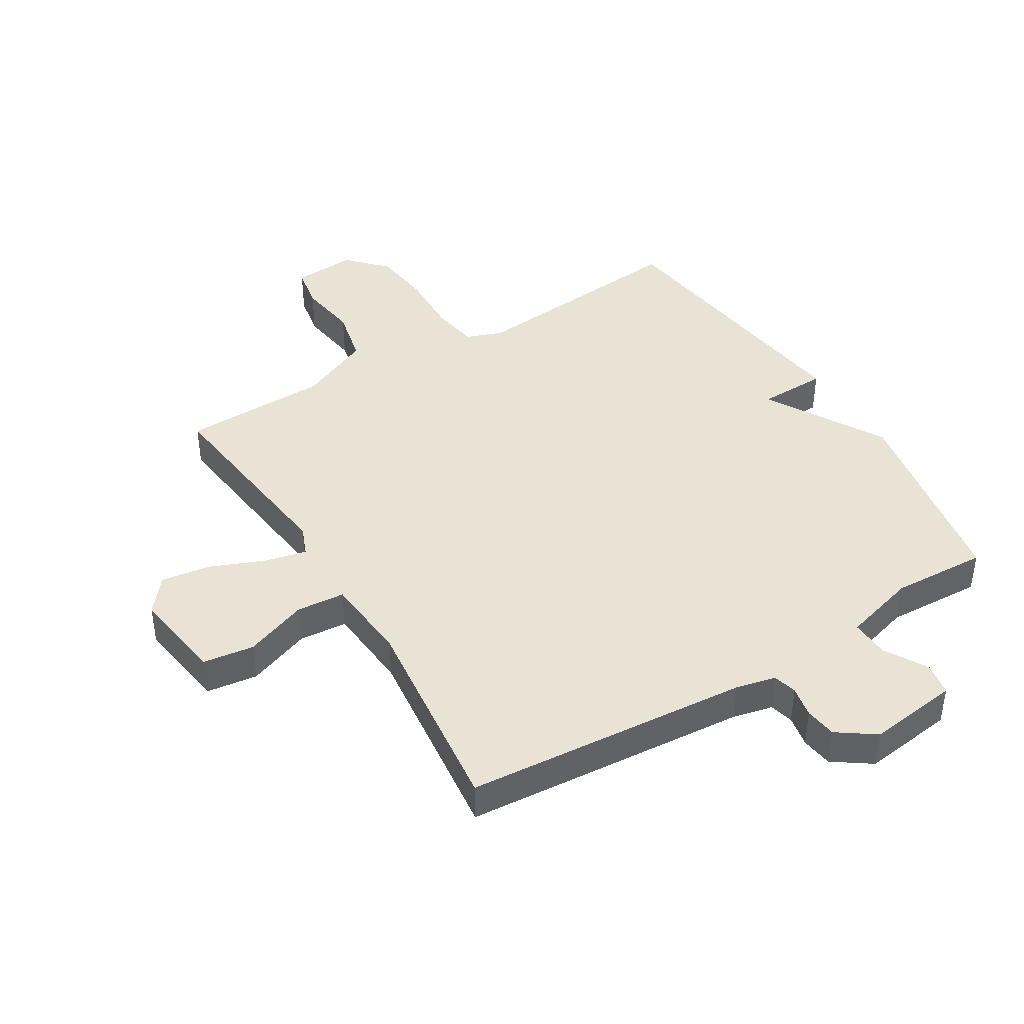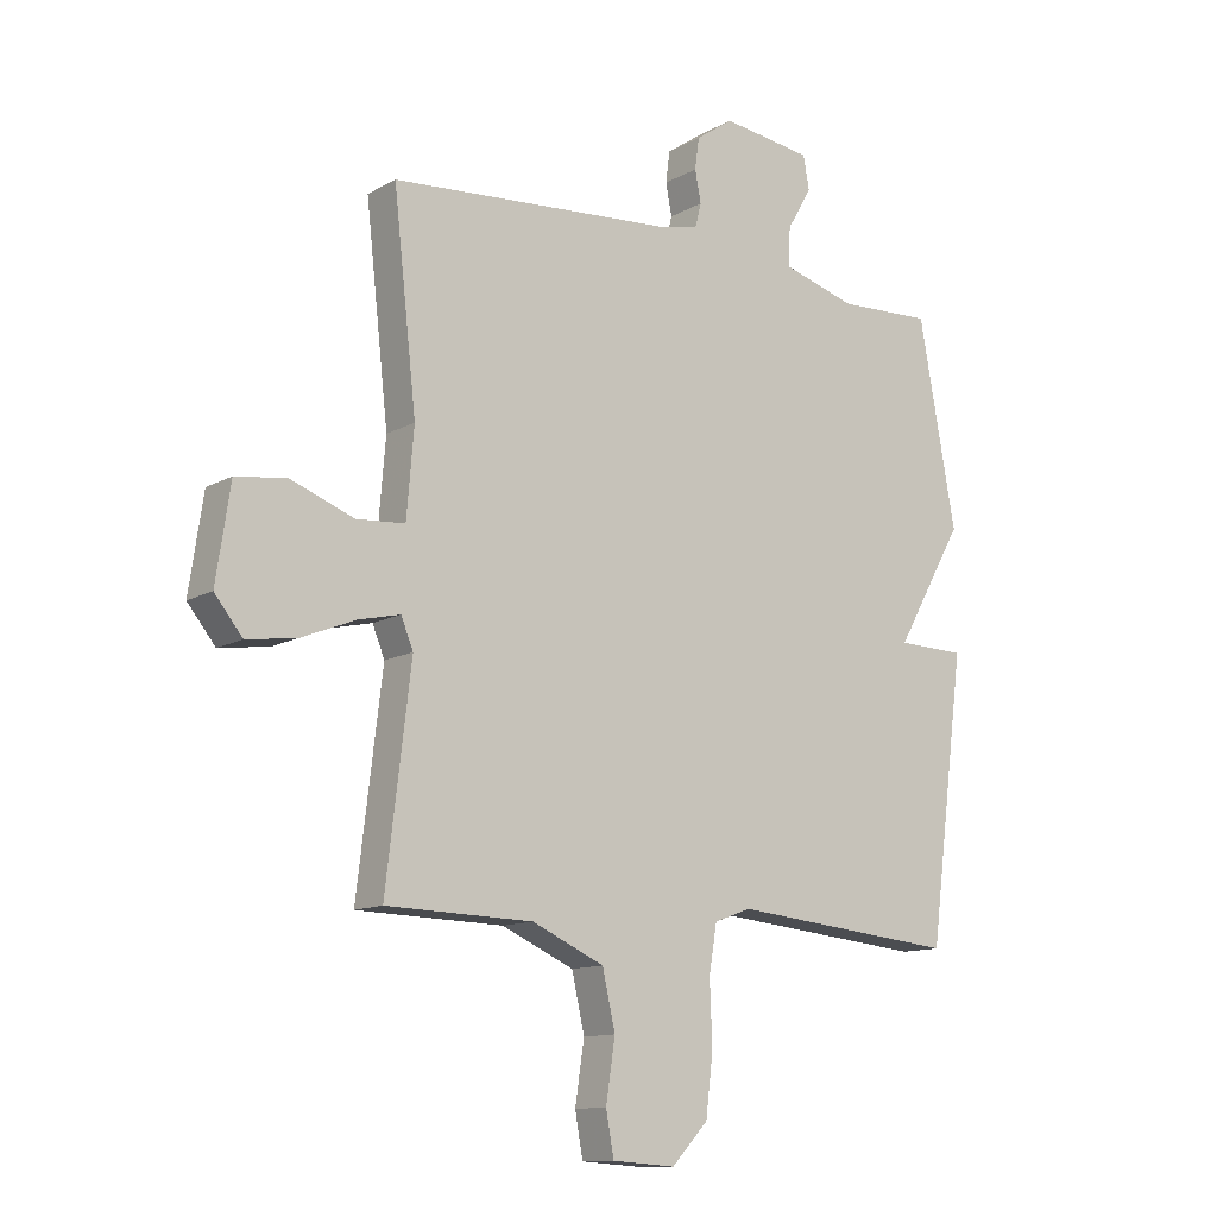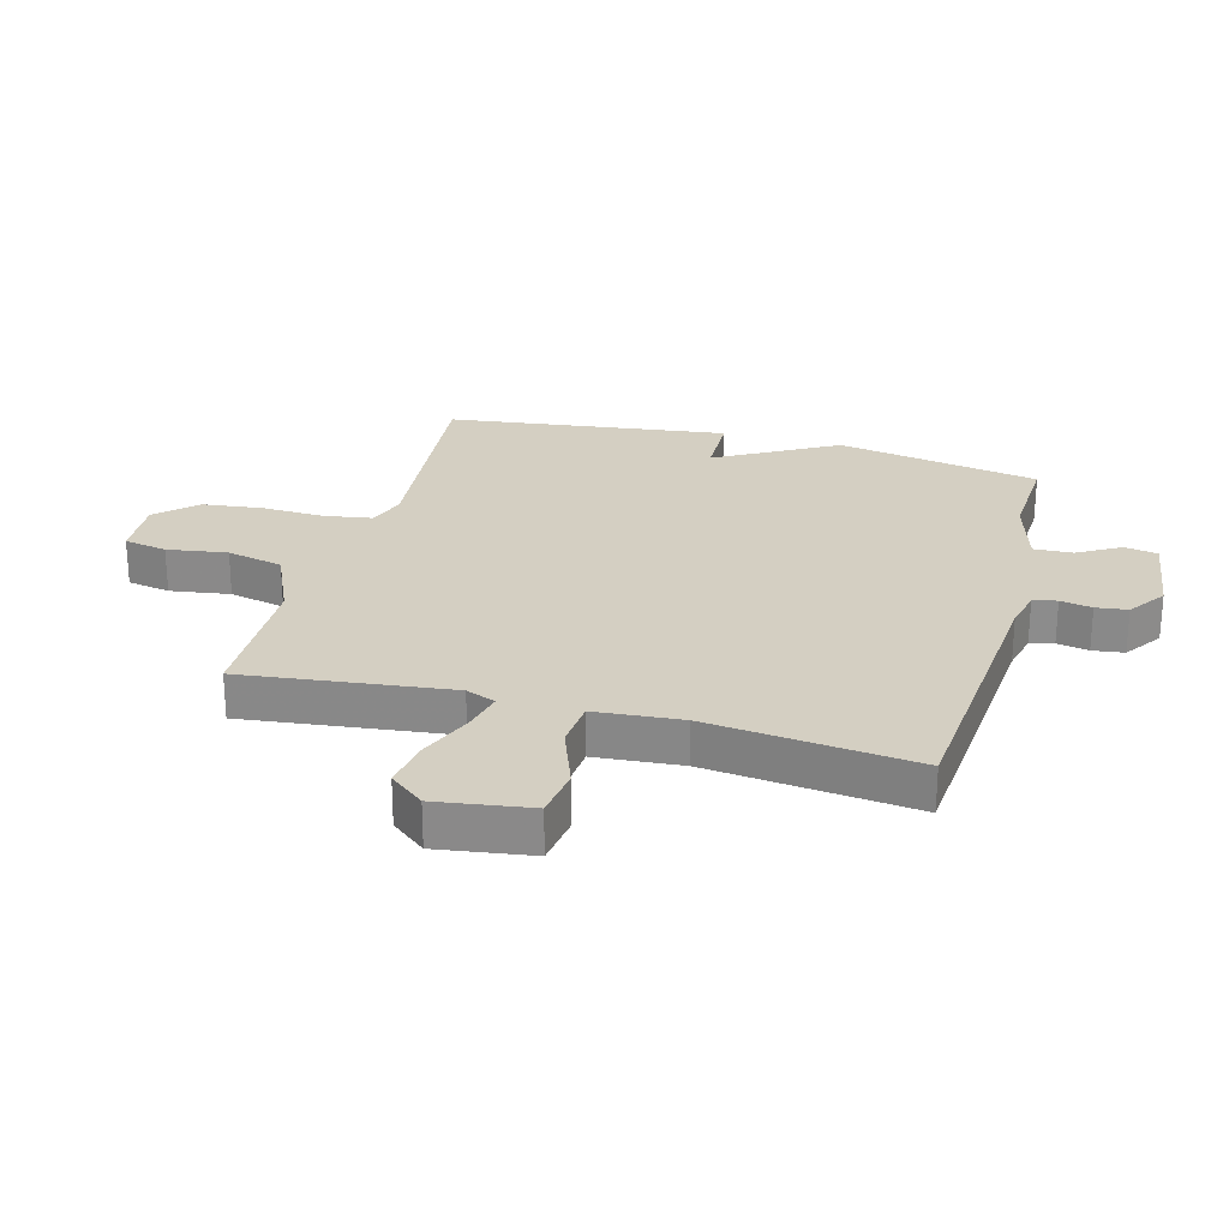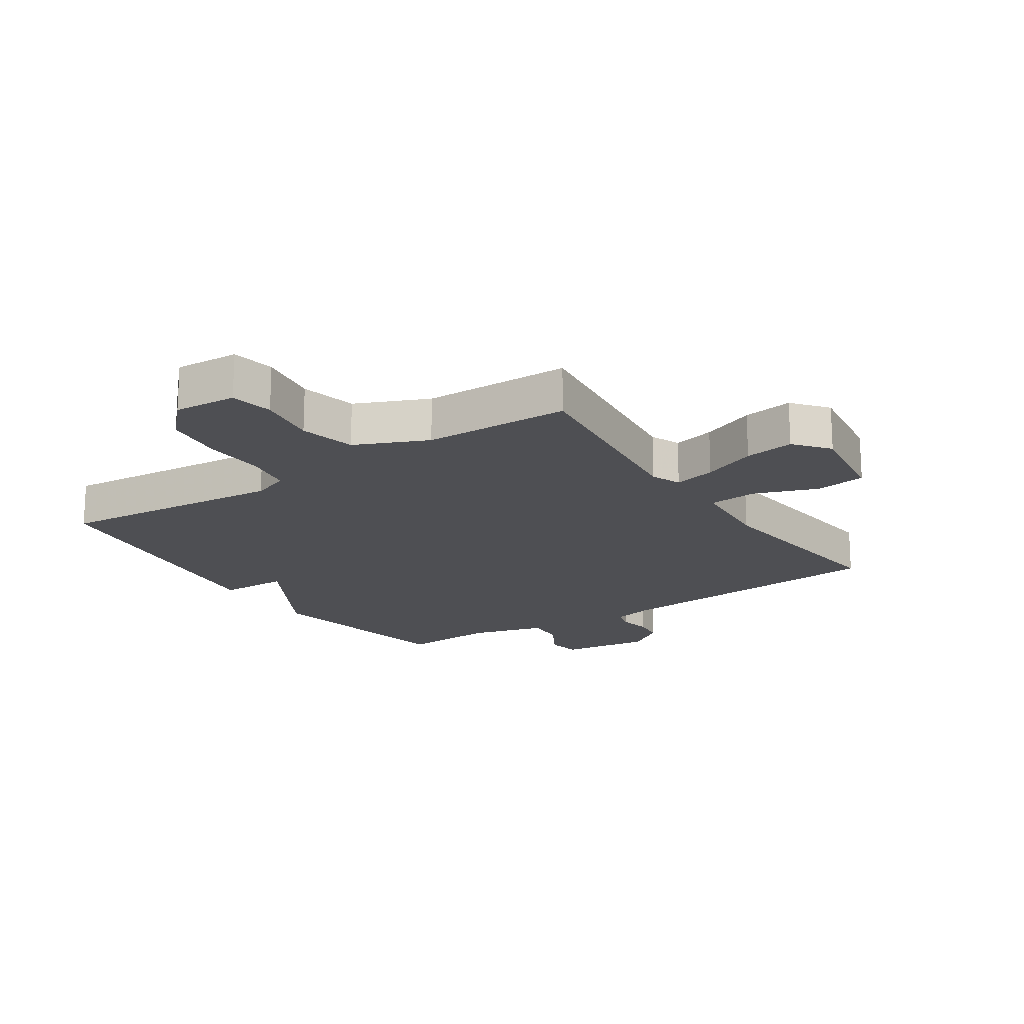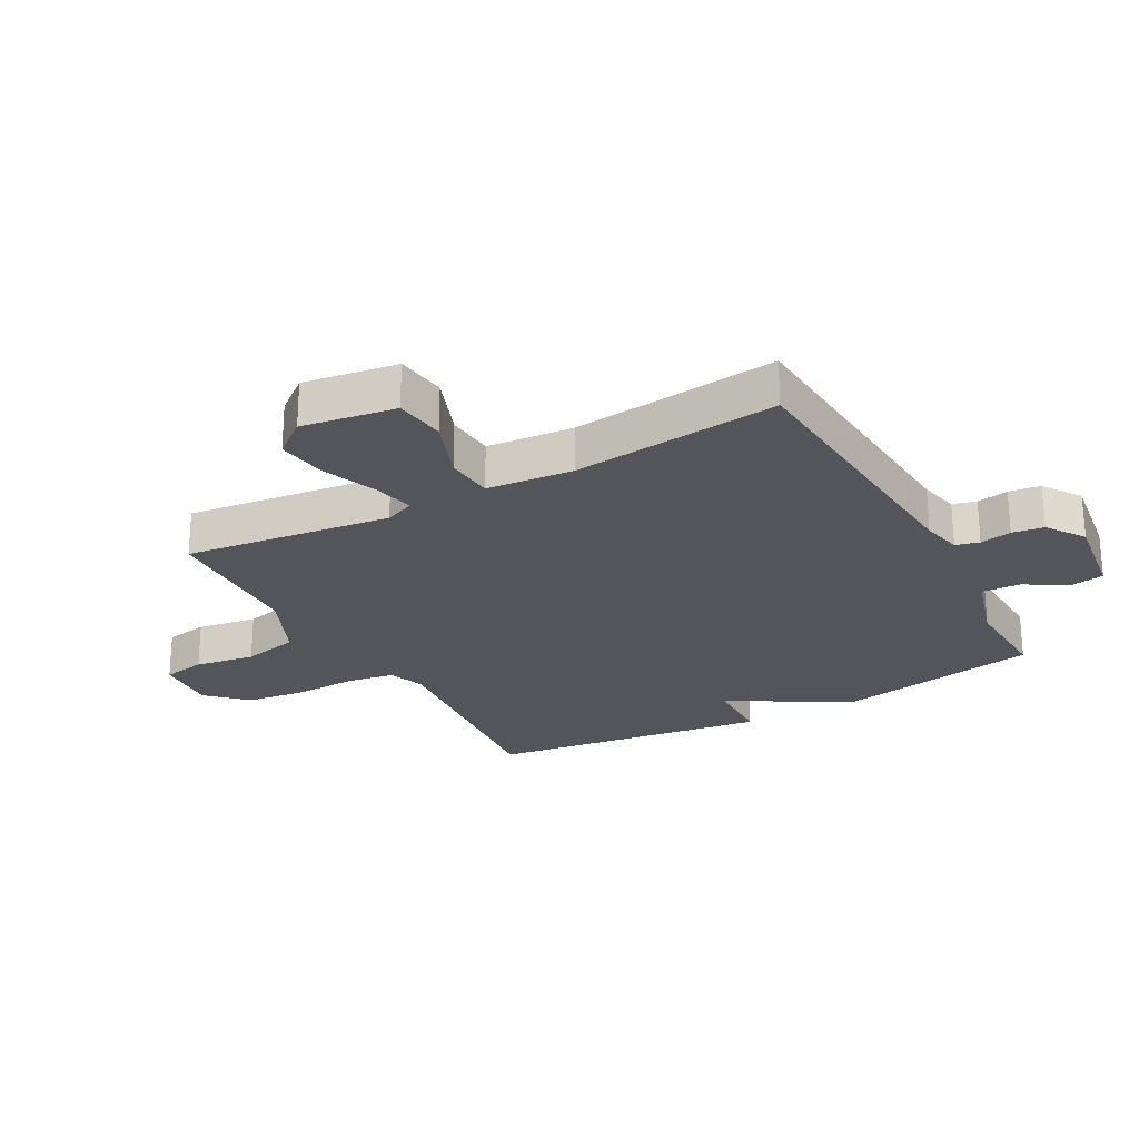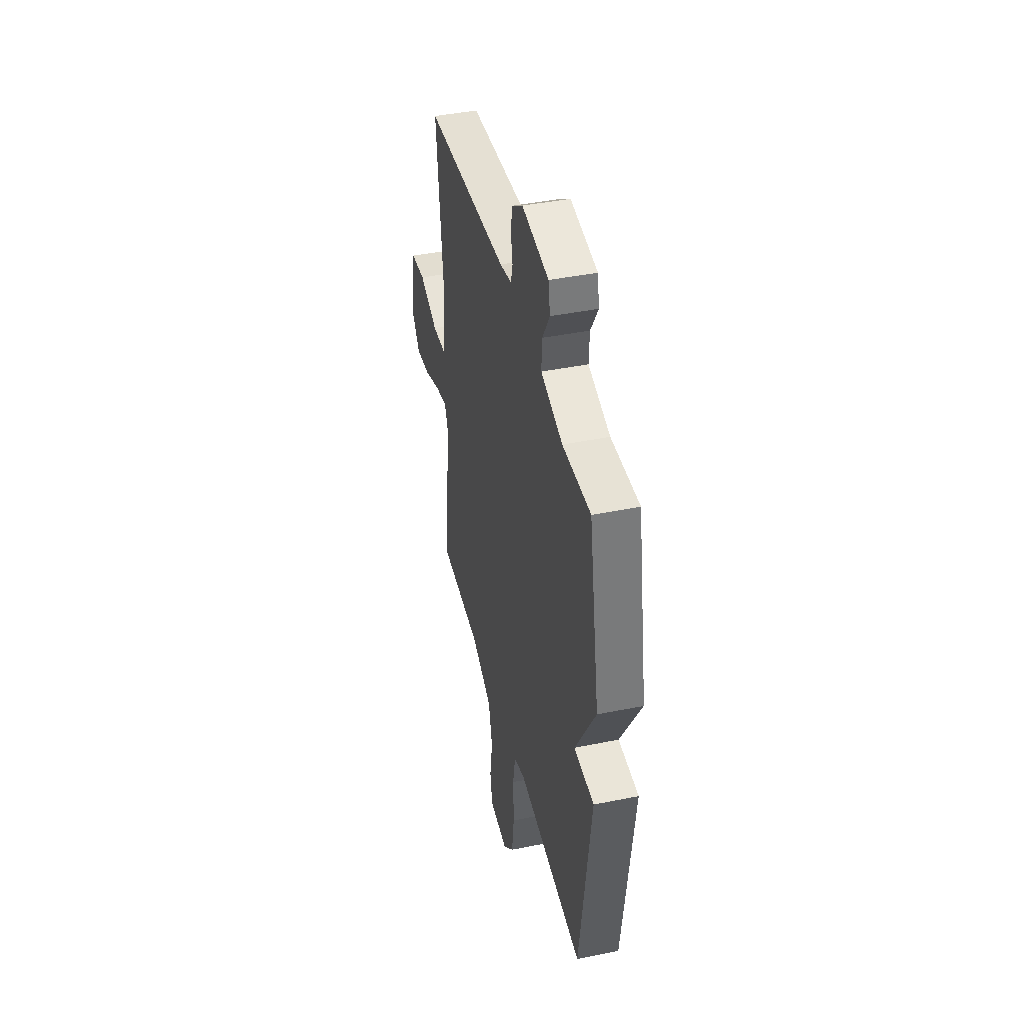
<metadata>
{"format":"obj","ext":"obj","renderer":"f3d","projection":"perspective","resolution":1024,"background":"white","views":[{"elev":42.2,"azim":-31.2,"up":"+Y"},{"elev":-12.2,"azim":-37.7,"up":"+Z"},{"elev":25.6,"azim":-74.6,"up":"+Y"},{"elev":-18.2,"azim":-146.1,"up":"+Y"},{"elev":-24.9,"azim":-61.4,"up":"+Y"},{"elev":42.9,"azim":76.4,"up":"+Z"}]}
</metadata>
<code>
v 0.5 0.07 -0.5
v 0.126 0.07 -0.464
v 0.065 0.07 -0.486
v 0.052 0.07 -0.564
v 0.056 0.07 -0.667
v 0.044 0.07 -0.766
v -0.016 0.07 -0.829
v -0.12 0.07 -0.822
v -0.133 0.07 -0.751
v -0.118 0.07 -0.652
v -0.139 0.07 -0.559
v -0.258 0.07 -0.506
v -0.5 0.07 -0.5
v -0.459 0.07 -0.159
v -0.479 0.07 -0.11
v -0.548 0.07 -0.126
v -0.637 0.07 -0.162
v -0.719 0.07 -0.174
v -0.765 0.07 -0.117
v -0.742 0.07 0.038
v -0.658 0.07 0.049
v -0.554 0.07 0.01
v -0.474 0.07 0.016
v -0.462 0.07 0.159
v -0.5 0.07 0.5
v -0.03 0.07 0.536
v 0.036 0.07 0.551
v 0.046 0.07 0.59
v 0.036 0.07 0.642
v 0.043 0.07 0.694
v 0.105 0.07 0.737
v 0.255 0.07 0.717
v 0.265 0.07 0.662
v 0.224 0.07 0.592
v 0.221 0.07 0.528
v 0.343 0.07 0.493
v 0.5 0.07 0.5
v 0.561 0.07 0.164
v 0.448 0.07 -0.033
v 0.561 0.07 -0.036
v 0.5 0 -0.5
v 0.126 0 -0.464
v 0.065 0 -0.486
v 0.052 0 -0.564
v 0.056 0 -0.667
v 0.044 0 -0.766
v -0.016 0 -0.829
v -0.12 0 -0.822
v -0.133 0 -0.751
v -0.118 0 -0.652
v -0.139 0 -0.559
v -0.258 0 -0.506
v -0.5 0 -0.5
v -0.459 0 -0.159
v -0.479 0 -0.11
v -0.548 0 -0.126
v -0.637 0 -0.162
v -0.719 0 -0.174
v -0.765 0 -0.117
v -0.742 0 0.038
v -0.658 0 0.049
v -0.554 0 0.01
v -0.474 0 0.016
v -0.462 0 0.159
v -0.5 0 0.5
v -0.03 0 0.536
v 0.036 0 0.551
v 0.046 0 0.59
v 0.036 0 0.642
v 0.043 0 0.694
v 0.105 0 0.737
v 0.255 0 0.717
v 0.265 0 0.662
v 0.224 0 0.592
v 0.221 0 0.528
v 0.343 0 0.493
v 0.5 0 0.5
v 0.561 0 0.164
v 0.448 0 -0.033
v 0.561 0 -0.036
f 39 40 1 2
f 39 2 3
f 38 39 3
f 37 38 3
f 36 37 3
f 35 36 3
f 34 35 3 4
f 32 33 34
f 31 32 34
f 30 31 34
f 29 30 34
f 28 29 34
f 27 28 34 4
f 26 27 4
f 5 6 7
f 4 5 7
f 26 4 7
f 25 26 7
f 24 25 7
f 20 21 22
f 19 20 22
f 18 19 22
f 17 18 22
f 16 17 22
f 15 16 22 23
f 14 15 23 24
f 12 13 14
f 11 12 14 24
f 7 8 9 10
f 7 10 11
f 7 11 24
f 42 41 80 79
f 43 42 79
f 43 79 78
f 43 78 77
f 43 77 76
f 43 76 75
f 44 43 75 74
f 74 73 72
f 74 72 71
f 74 71 70
f 74 70 69
f 74 69 68
f 44 74 68 67
f 44 67 66
f 47 46 45
f 47 45 44
f 47 44 66
f 47 66 65
f 47 65 64
f 62 61 60
f 62 60 59
f 62 59 58
f 62 58 57
f 62 57 56
f 63 62 56 55
f 64 63 55 54
f 54 53 52
f 64 54 52 51
f 50 49 48 47
f 51 50 47
f 64 51 47
f 1 41 42 2
f 2 42 43 3
f 3 43 44 4
f 4 44 45 5
f 5 45 46 6
f 6 46 47 7
f 7 47 48 8
f 8 48 49 9
f 9 49 50 10
f 10 50 51 11
f 11 51 52 12
f 12 52 53 13
f 13 53 54 14
f 14 54 55 15
f 15 55 56 16
f 16 56 57 17
f 17 57 58 18
f 18 58 59 19
f 19 59 60 20
f 20 60 61 21
f 21 61 62 22
f 22 62 63 23
f 23 63 64 24
f 24 64 65 25
f 25 65 66 26
f 26 66 67 27
f 27 67 68 28
f 28 68 69 29
f 29 69 70 30
f 30 70 71 31
f 31 71 72 32
f 32 72 73 33
f 33 73 74 34
f 34 74 75 35
f 35 75 76 36
f 36 76 77 37
f 37 77 78 38
f 38 78 79 39
f 39 79 80 40
f 40 80 41 1

</code>
